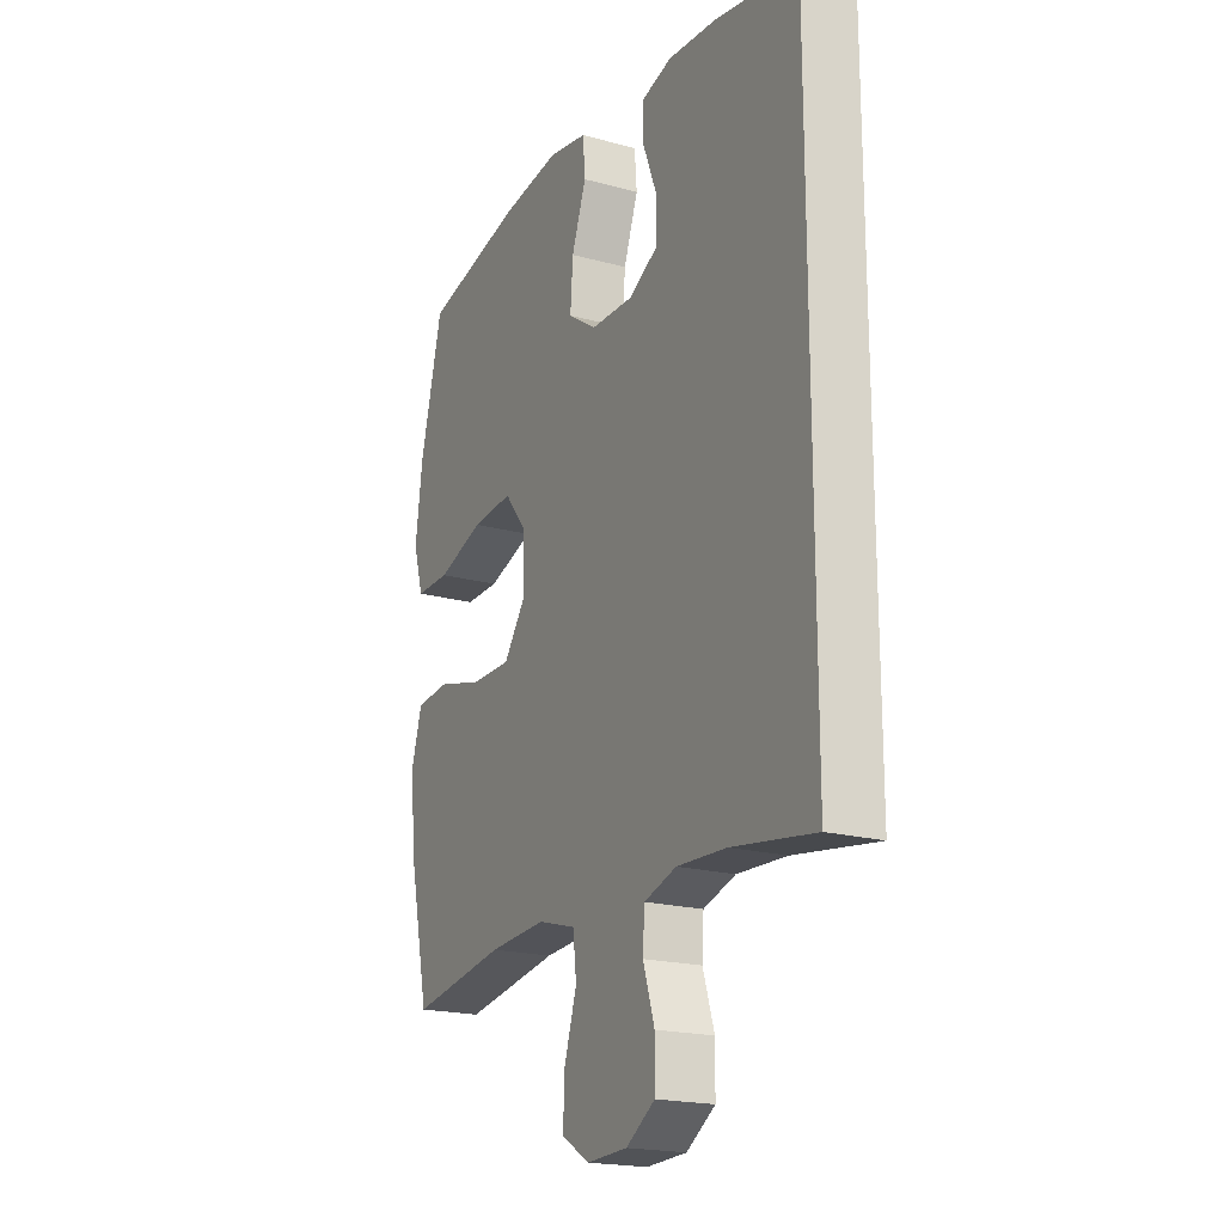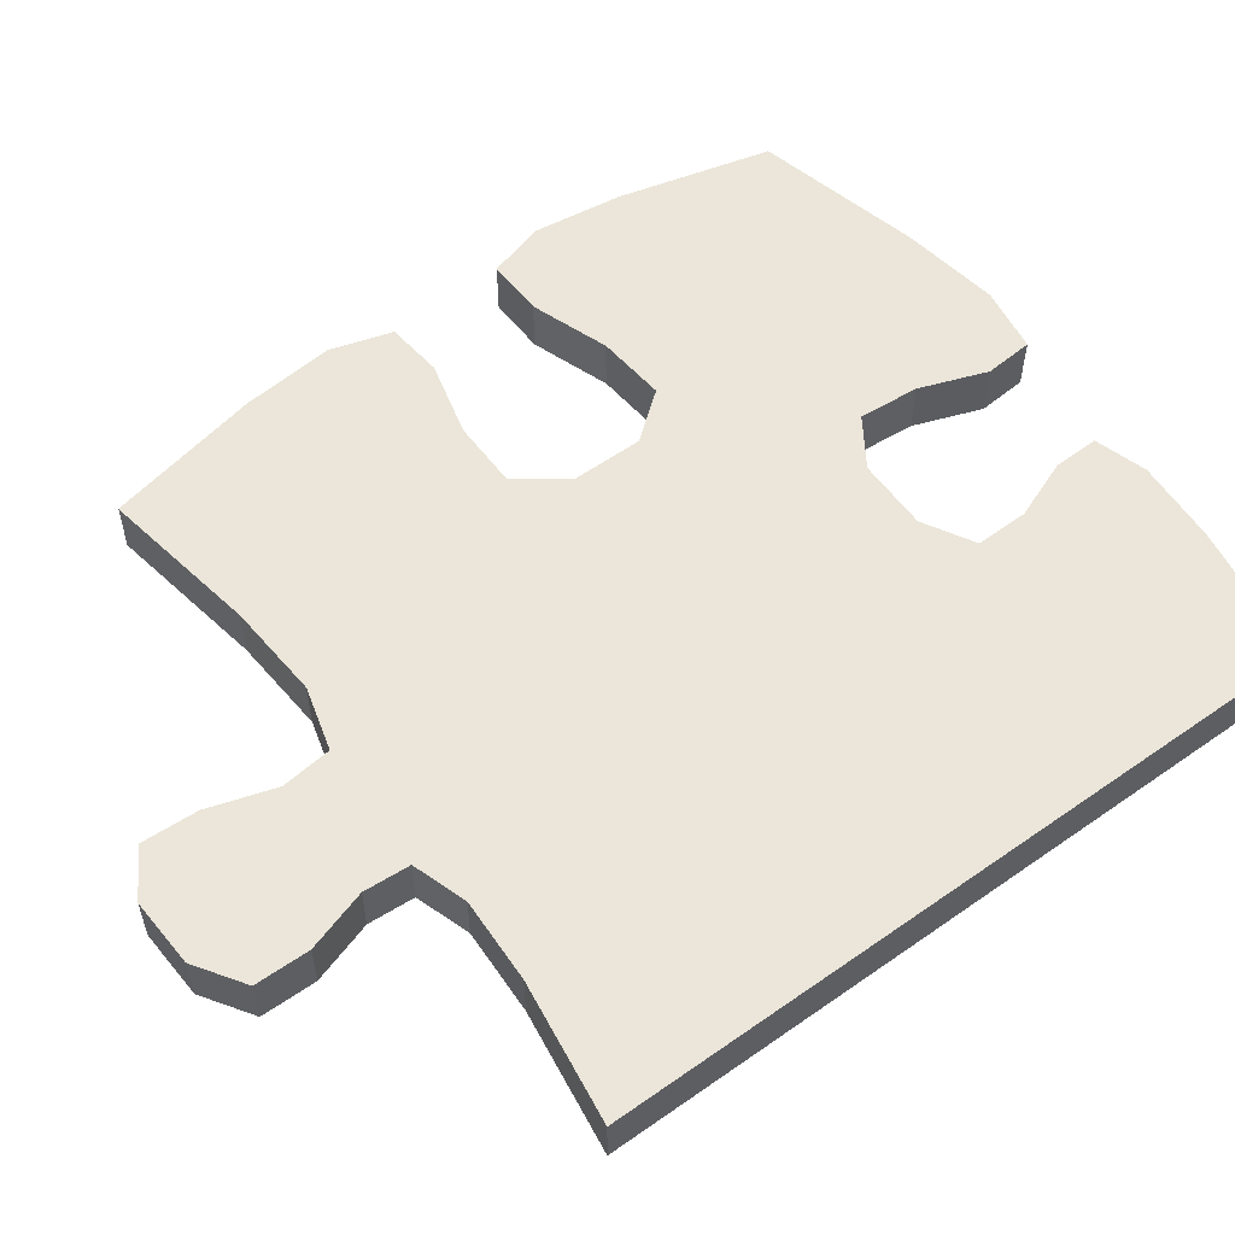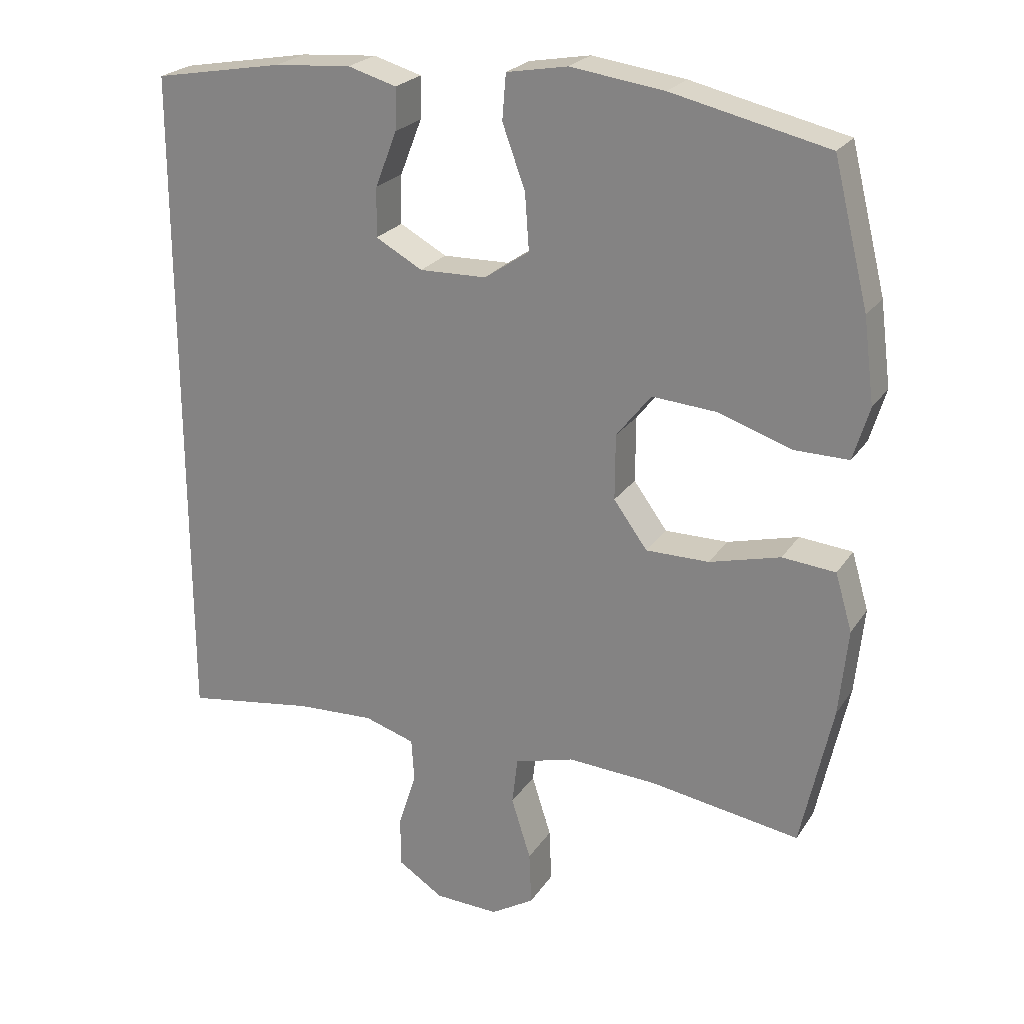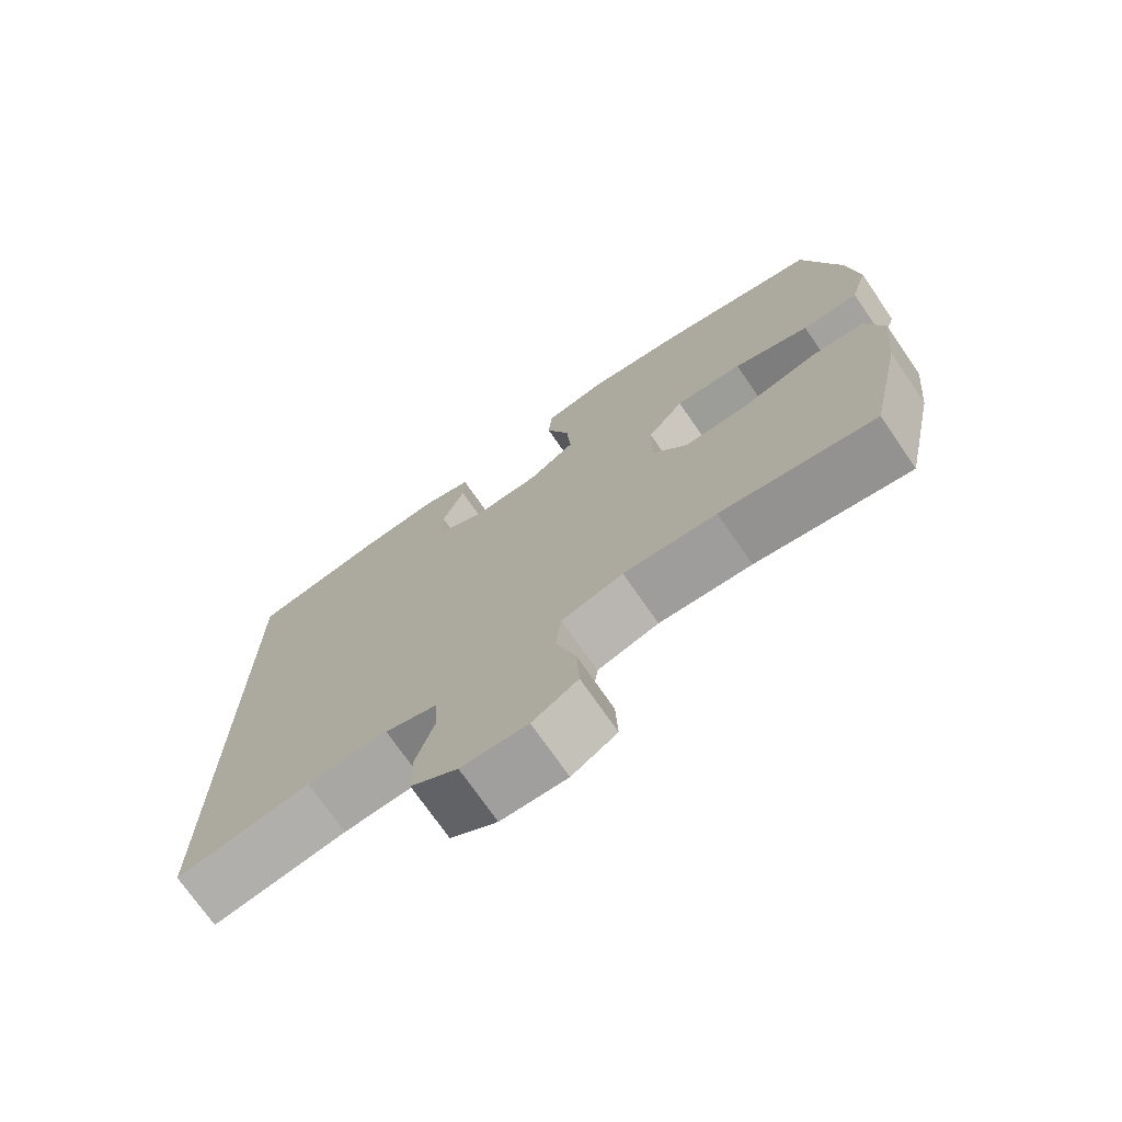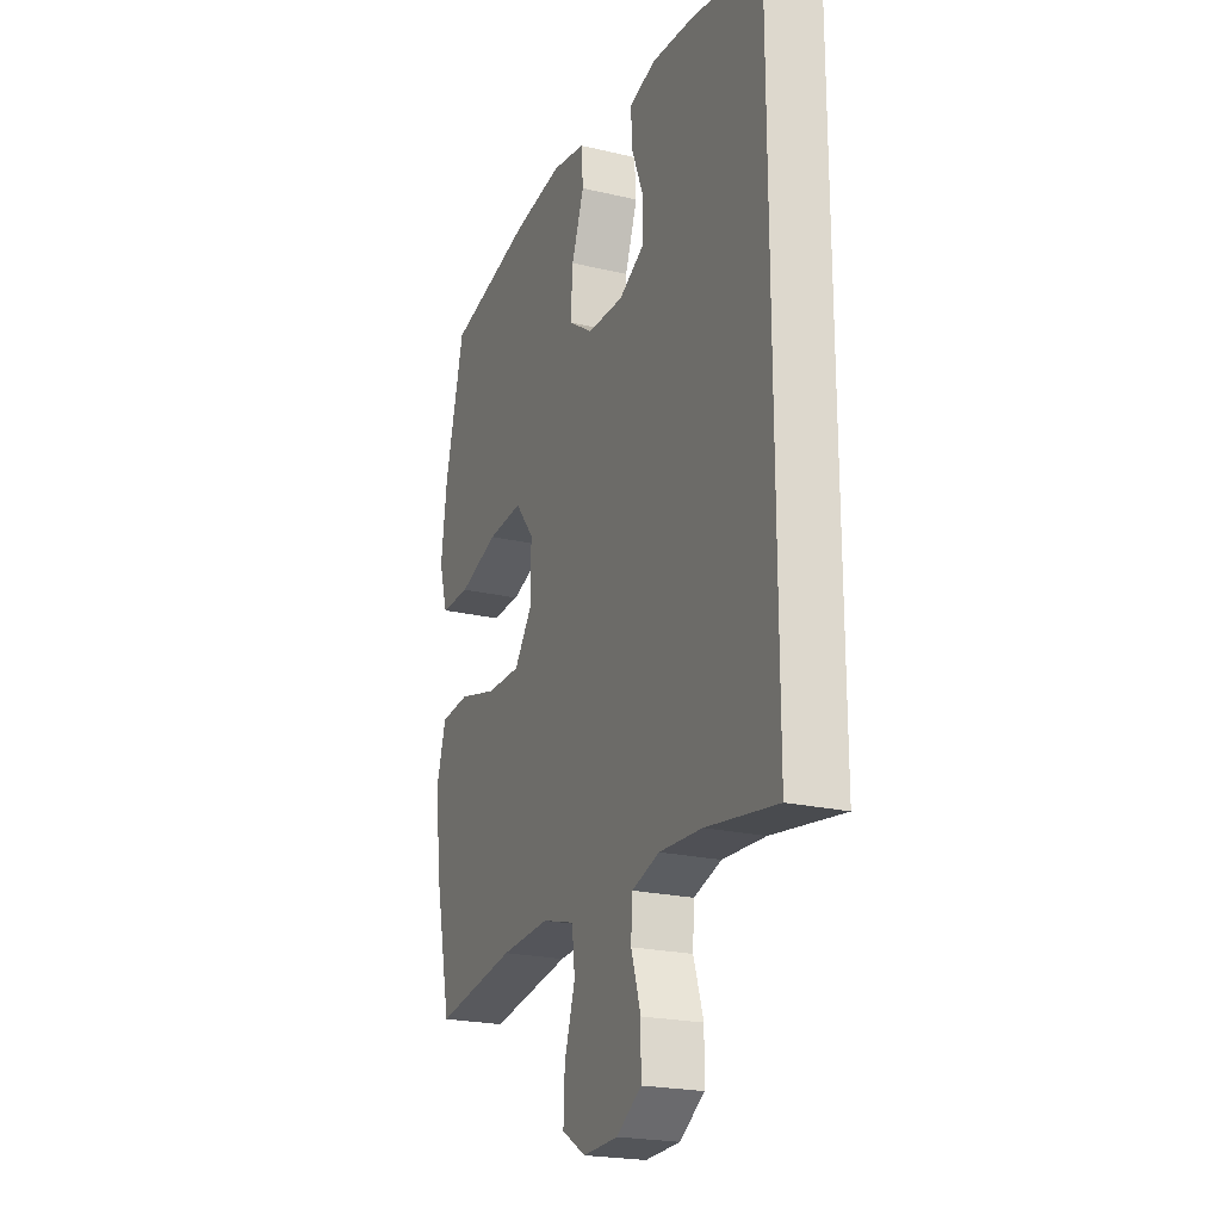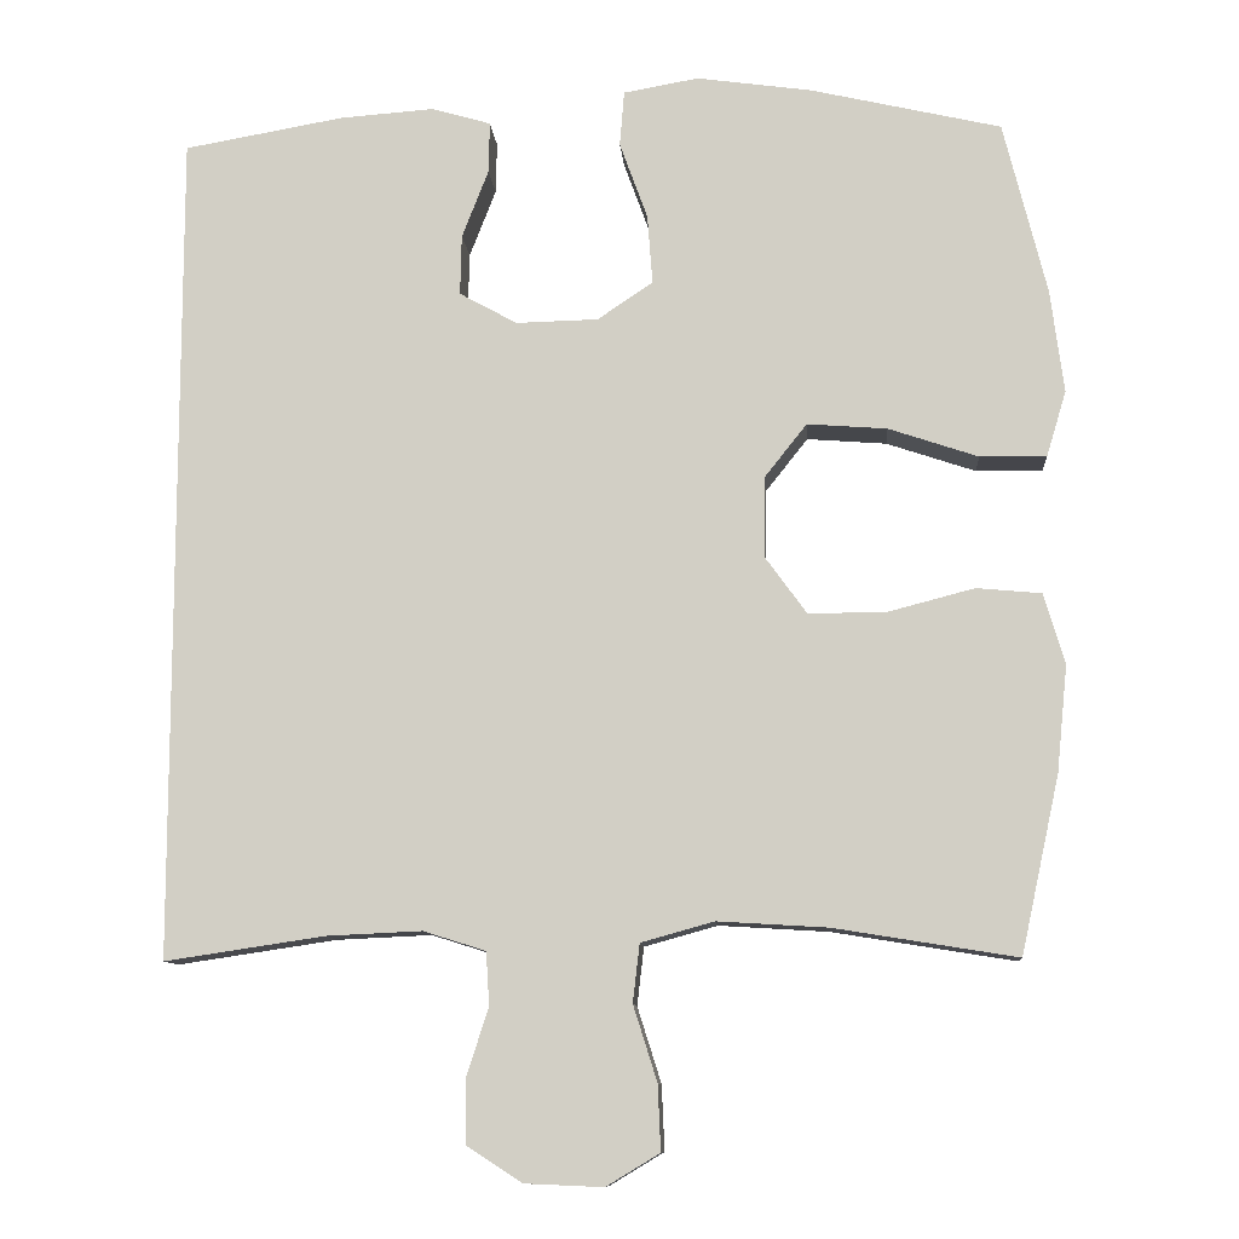
<metadata>
{"format":"obj","ext":"obj","renderer":"f3d","projection":"perspective","resolution":1024,"background":"white","views":[{"elev":-19.6,"azim":-117.0,"up":"+Z"},{"elev":55.6,"azim":-126.4,"up":"+Y"},{"elev":23.4,"azim":25.1,"up":"+Z"},{"elev":-73.0,"azim":34.7,"up":"+Z"},{"elev":-21.8,"azim":-112.6,"up":"+Z"},{"elev":-10.2,"azim":4.3,"up":"+Z"}]}
</metadata>
<code>
o path8
v -0.3146 0.0375 -0.4489
v -0.1998 0.0375 -0.4436
v -0.1249 0.0375 -0.4672
v -0.1209 0.0375 -0.5308
v -0.1476 0.0375 -0.6142
v -0.1469 0.0375 -0.6895
v -0.08023 0.0375 -0.7328
v 0.01411 0.0375 -0.7368
v 0.07841 0.0375 -0.698
v 0.07501 0.0375 -0.6195
v 0.04626 0.0375 -0.5286
v 0.05449 0.0375 -0.4587
v 0.1425 0.0375 -0.4341
v 0.2749 0.0375 -0.4421
v 0.495 0.0375 -0.4777
v 0.5415 0.0375 -0.2648
v 0.5544 0.0375 -0.1369
v 0.5295 0.0375 -0.05221
v 0.4511 0.0375 -0.04487
v 0.3464 0.0375 -0.07221
v 0.2534 0.0375 -0.07238
v 0.2036 0.0375 -0.003928
v 0.2041 0.0375 0.09293
v 0.2554 0.0375 0.1576
v 0.3514 0.0375 0.1502
v 0.4592 0.0375 0.114
v 0.5392 0.0375 0.113
v 0.5629 0.0375 0.1915
v 0.547 0.0375 0.3154
v 0.495 0.0375 0.5242
v 0.2648 0.0375 0.5776
v 0.1269 0.0375 0.5968
v 0.03667 0.0375 0.5809
v 0.03128 0.0375 0.514
v 0.06495 0.0375 0.4213
v 0.07107 0.0375 0.338
v 0.004439 0.0375 0.293
v -0.0945 0.0375 0.2907
v -0.1639 0.0375 0.329
v -0.1623 0.0375 0.4016
v -0.1304 0.0375 0.4837
v -0.129 0.0375 0.5457
v -0.2008 0.0375 0.5666
v -0.3146 0.0375 0.5581
v -0.5067 0.0375 0.5242
v -0.5067 0.0375 -0.4777
v -0.3146 -0.0375 -0.4489
v -0.1998 -0.0375 -0.4436
v -0.1249 -0.0375 -0.4672
v -0.1209 -0.0375 -0.5308
v -0.1476 -0.0375 -0.6142
v -0.1469 -0.0375 -0.6895
v -0.08023 -0.0375 -0.7328
v 0.01411 -0.0375 -0.7368
v 0.07841 -0.0375 -0.698
v 0.07501 -0.0375 -0.6195
v 0.04626 -0.0375 -0.5286
v 0.05449 -0.0375 -0.4587
v 0.1425 -0.0375 -0.4341
v 0.2749 -0.0375 -0.4421
v 0.495 -0.0375 -0.4777
v 0.5415 -0.0375 -0.2648
v 0.5544 -0.0375 -0.1369
v 0.5295 -0.0375 -0.05221
v 0.4511 -0.0375 -0.04487
v 0.3464 -0.0375 -0.07221
v 0.2534 -0.0375 -0.07238
v 0.2036 -0.0375 -0.003928
v 0.2041 -0.0375 0.09293
v 0.2554 -0.0375 0.1576
v 0.3514 -0.0375 0.1502
v 0.4592 -0.0375 0.114
v 0.5392 -0.0375 0.113
v 0.5629 -0.0375 0.1915
v 0.547 -0.0375 0.3154
v 0.495 -0.0375 0.5242
v 0.2648 -0.0375 0.5776
v 0.1269 -0.0375 0.5968
v 0.03667 -0.0375 0.5809
v 0.03128 -0.0375 0.514
v 0.06495 -0.0375 0.4213
v 0.07107 -0.0375 0.338
v 0.004439 -0.0375 0.293
v -0.0945 -0.0375 0.2907
v -0.1639 -0.0375 0.329
v -0.1623 -0.0375 0.4016
v -0.1304 -0.0375 0.4837
v -0.129 -0.0375 0.5457
v -0.2008 -0.0375 0.5666
v -0.3146 -0.0375 0.5581
v -0.5067 -0.0375 0.5242
v -0.5067 -0.0375 -0.4777
v -0.5067 0.0375 0.5242
v -0.5067 0.0375 0.5242
v -0.5067 0.0375 -0.4777
v -0.5067 0.0375 -0.4777
v -0.3146 0.0375 -0.4489
v -0.3146 0.0375 0.5581
v -0.2008 0.0375 0.5666
v -0.1998 0.0375 -0.4436
v -0.129 0.0375 0.5457
v -0.129 0.0375 0.5457
v -0.1639 0.0375 0.329
v -0.1639 0.0375 0.329
v -0.1623 0.0375 0.4016
v -0.1249 0.0375 -0.4672
v -0.1249 0.0375 -0.4672
v -0.0945 0.0375 0.2907
v -0.1304 0.0375 0.4837
v -0.1209 0.0375 -0.5308
v -0.1476 0.0375 -0.6142
v -0.1469 0.0375 -0.6895
v -0.08023 0.0375 -0.7328
v 0.004439 0.0375 0.293
v 0.01411 0.0375 -0.7368
v 0.07107 0.0375 0.338
v 0.07841 0.0375 -0.698
v 0.07841 0.0375 -0.698
v 0.03667 0.0375 0.5809
v 0.03667 0.0375 0.5809
v 0.03128 0.0375 0.514
v 0.06495 0.0375 0.4213
v 0.1269 0.0375 0.5968
v 0.04626 0.0375 -0.5286
v 0.05449 0.0375 -0.4587
v 0.05449 0.0375 -0.4587
v 0.07501 0.0375 -0.6195
v 0.1425 0.0375 -0.4341
v 0.2648 0.0375 0.5776
v 0.2036 0.0375 -0.003928
v 0.2041 0.0375 0.09293
v 0.2749 0.0375 -0.4421
v 0.2534 0.0375 -0.07238
v 0.2554 0.0375 0.1576
v 0.3464 0.0375 -0.07221
v 0.3514 0.0375 0.1502
v 0.4511 0.0375 -0.04487
v 0.4592 0.0375 0.114
v 0.495 0.0375 0.5242
v 0.495 0.0375 0.5242
v 0.5295 0.0375 -0.05221
v 0.5295 0.0375 -0.05221
v 0.5392 0.0375 0.113
v 0.5392 0.0375 0.113
v 0.495 0.0375 -0.4777
v 0.495 0.0375 -0.4777
v 0.5415 0.0375 -0.2648
v 0.547 0.0375 0.3154
v 0.5544 0.0375 -0.1369
v 0.5629 0.0375 0.1915
v -0.5067 -0.0375 0.5242
v -0.5067 -0.0375 0.5242
v -0.5067 -0.0375 -0.4777
v -0.5067 -0.0375 -0.4777
v -0.3146 -0.0375 -0.4489
v -0.3146 -0.0375 0.5581
v -0.2008 -0.0375 0.5666
v -0.1998 -0.0375 -0.4436
v -0.129 -0.0375 0.5457
v -0.129 -0.0375 0.5457
v -0.1639 -0.0375 0.329
v -0.1639 -0.0375 0.329
v -0.1623 -0.0375 0.4016
v -0.1249 -0.0375 -0.4672
v -0.1249 -0.0375 -0.4672
v -0.0945 -0.0375 0.2907
v -0.1304 -0.0375 0.4837
v -0.1209 -0.0375 -0.5308
v -0.1476 -0.0375 -0.6142
v -0.1469 -0.0375 -0.6895
v -0.08023 -0.0375 -0.7328
v 0.004439 -0.0375 0.293
v 0.01411 -0.0375 -0.7368
v 0.07107 -0.0375 0.338
v 0.07841 -0.0375 -0.698
v 0.07841 -0.0375 -0.698
v 0.03667 -0.0375 0.5809
v 0.03667 -0.0375 0.5809
v 0.03128 -0.0375 0.514
v 0.06495 -0.0375 0.4213
v 0.1269 -0.0375 0.5968
v 0.04626 -0.0375 -0.5286
v 0.05449 -0.0375 -0.4587
v 0.05449 -0.0375 -0.4587
v 0.07501 -0.0375 -0.6195
v 0.1425 -0.0375 -0.4341
v 0.2648 -0.0375 0.5776
v 0.2036 -0.0375 -0.003928
v 0.2041 -0.0375 0.09293
v 0.2749 -0.0375 -0.4421
v 0.2534 -0.0375 -0.07238
v 0.2554 -0.0375 0.1576
v 0.3464 -0.0375 -0.07221
v 0.3514 -0.0375 0.1502
v 0.4511 -0.0375 -0.04487
v 0.4592 -0.0375 0.114
v 0.495 -0.0375 0.5242
v 0.495 -0.0375 0.5242
v 0.5295 -0.0375 -0.05221
v 0.5295 -0.0375 -0.05221
v 0.5392 -0.0375 0.113
v 0.5392 -0.0375 0.113
v 0.495 -0.0375 -0.4777
v 0.495 -0.0375 -0.4777
v 0.5415 -0.0375 -0.2648
v 0.547 -0.0375 0.3154
v 0.5544 -0.0375 -0.1369
v 0.5629 -0.0375 0.1915
f 182 169 185
f 187 206 197
f 192 174 189
f 175 185 173
f 187 174 192
f 173 185 171
f 205 193 190
f 156 163 157
f 157 167 159
f 151 161 156
f 155 161 153
f 205 190 203
f 207 193 205
f 164 183 188
f 188 189 166
f 166 189 172
f 168 182 164
f 171 185 169
f 161 163 156
f 153 161 151
f 206 196 208
f 172 189 174
f 182 183 164
f 164 188 158
f 186 191 183
f 158 188 166
f 193 207 195
f 157 163 167
f 187 192 194
f 191 190 193
f 155 166 161
f 195 207 199
f 190 191 186
f 158 166 155
f 180 181 179
f 179 181 177
f 208 196 201
f 174 187 180
f 183 191 188
f 180 187 181
f 196 206 194
f 169 182 168
f 187 194 206
f 170 171 169
f 94 96 154 152
f 46 1 47 92
f 44 45 91 90
f 43 44 90 89
f 1 2 48 47
f 102 43 89 160
f 104 40 86 162
f 2 107 165 48
f 38 39 85 84
f 41 42 88 87
f 40 41 87 86
f 4 5 51 50
f 5 6 52 51
f 6 7 53 52
f 3 4 50 49
f 37 38 84 83
f 7 8 54 53
f 36 37 83 82
f 8 118 176 54
f 120 34 80 178
f 34 35 81 80
f 32 33 79 78
f 11 126 184 57
f 10 11 57 56
f 9 10 56 55
f 12 13 59 58
f 35 36 82 81
f 31 32 78 77
f 22 23 69 68
f 13 14 60 59
f 21 22 68 67
f 23 24 70 69
f 20 21 67 66
f 24 25 71 70
f 19 20 66 65
f 25 26 72 71
f 140 31 77 198
f 142 19 65 200
f 26 144 202 72
f 14 146 204 60
f 15 16 62 61
f 29 30 76 75
f 17 18 64 63
f 16 17 63 62
f 28 29 75 74
f 27 28 74 73
f 124 127 111
f 129 139 148
f 134 131 116
f 117 115 127
f 129 134 116
f 115 113 127
f 147 132 135
f 98 99 105
f 99 101 109
f 93 98 103
f 97 95 103
f 147 145 132
f 149 147 135
f 106 130 125
f 130 108 131
f 108 114 131
f 110 106 124
f 113 111 127
f 103 98 105
f 95 93 103
f 148 150 138
f 114 116 131
f 124 106 125
f 106 100 130
f 128 125 133
f 100 108 130
f 135 137 149
f 99 109 105
f 129 136 134
f 133 135 132
f 97 103 108
f 137 141 149
f 132 128 133
f 100 97 108
f 122 121 123
f 121 119 123
f 150 143 138
f 116 122 129
f 125 130 133
f 122 123 129
f 138 136 148
f 111 110 124
f 129 148 136
f 112 111 113

</code>
